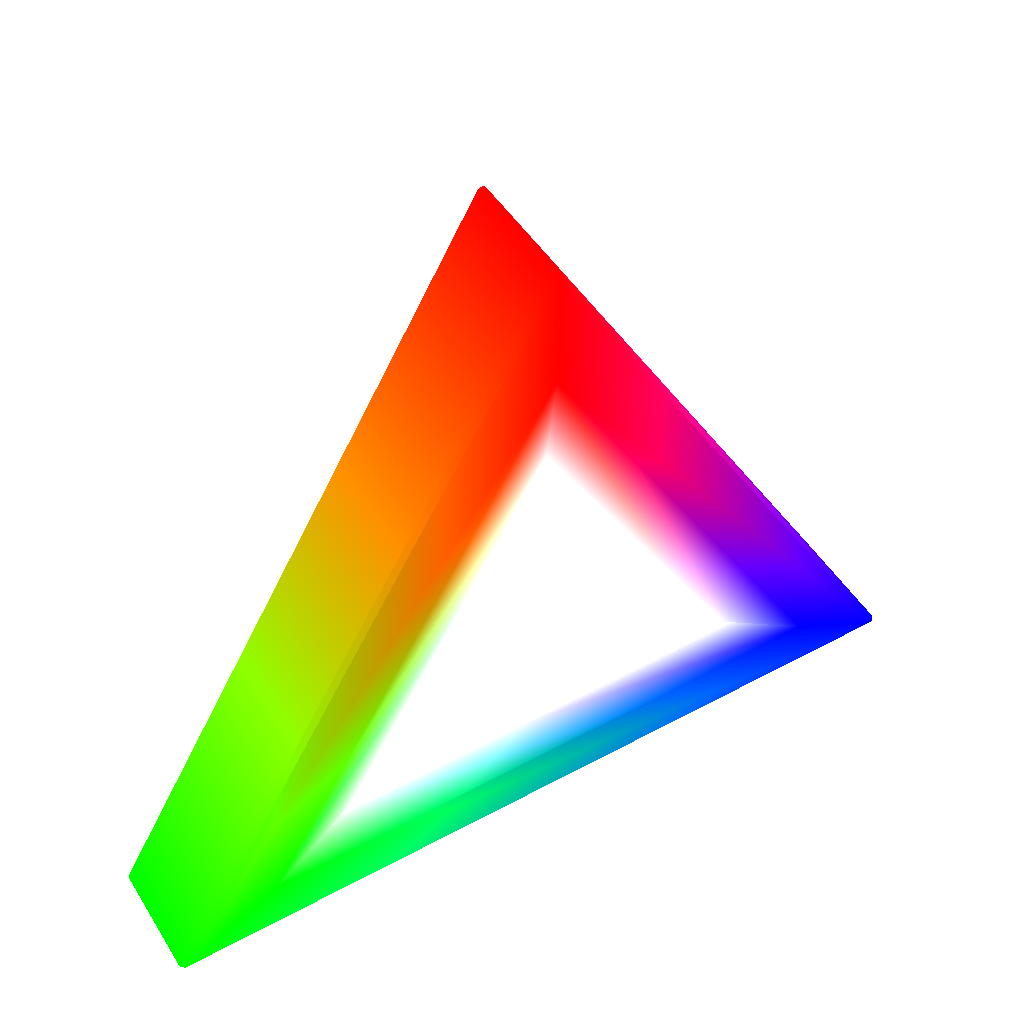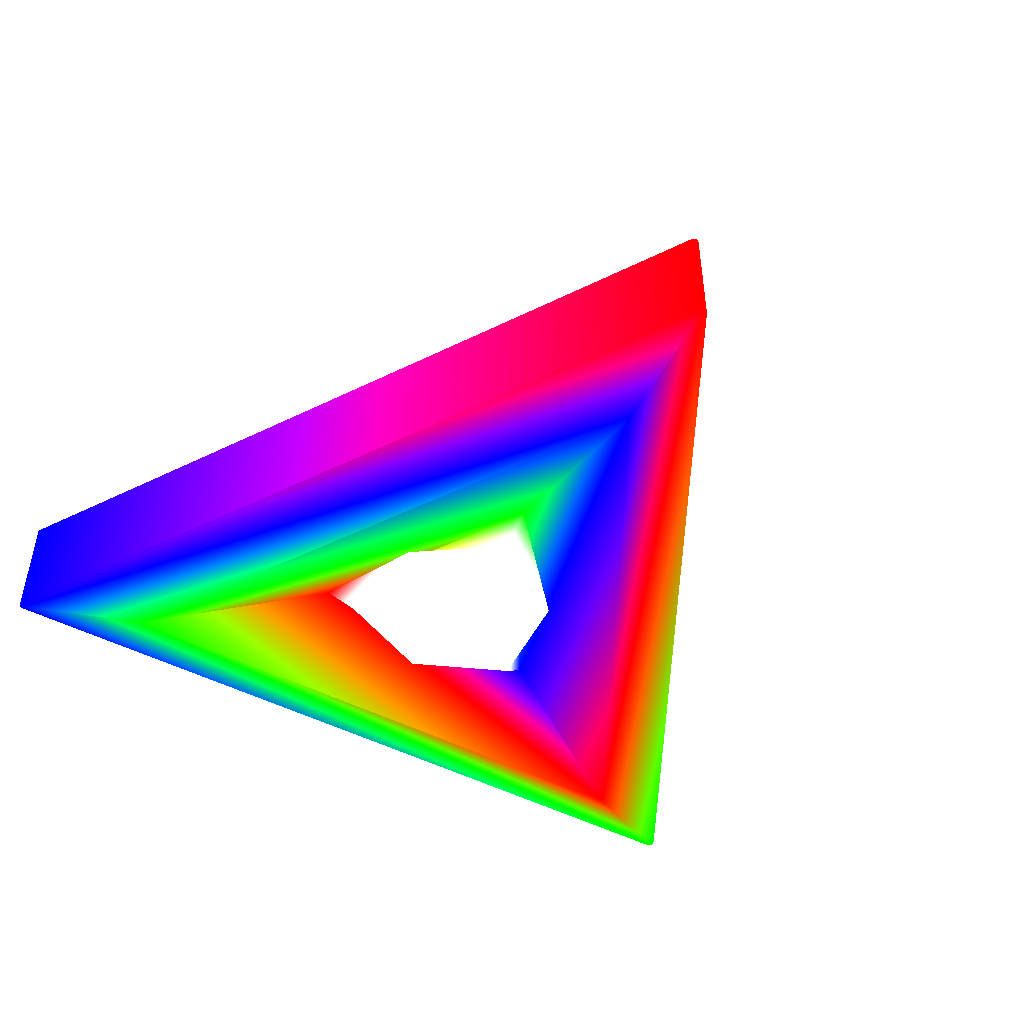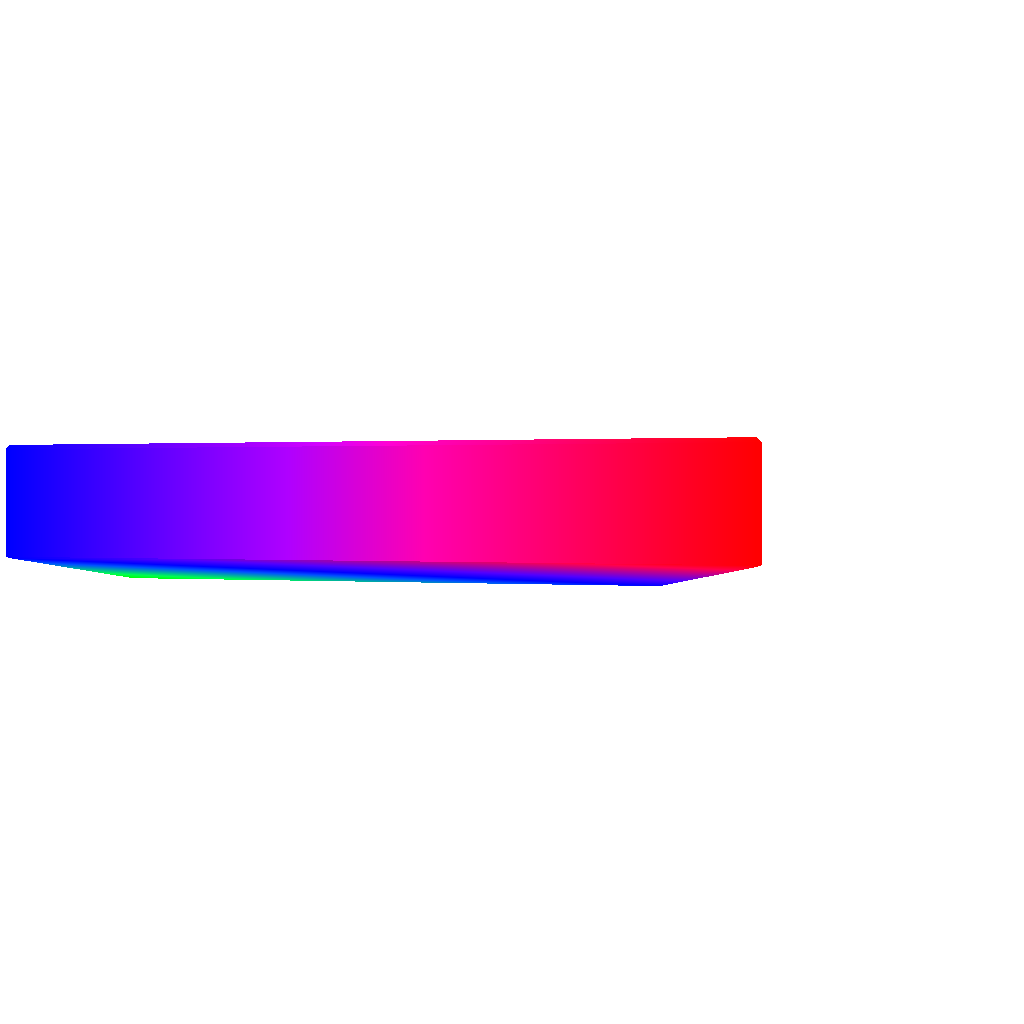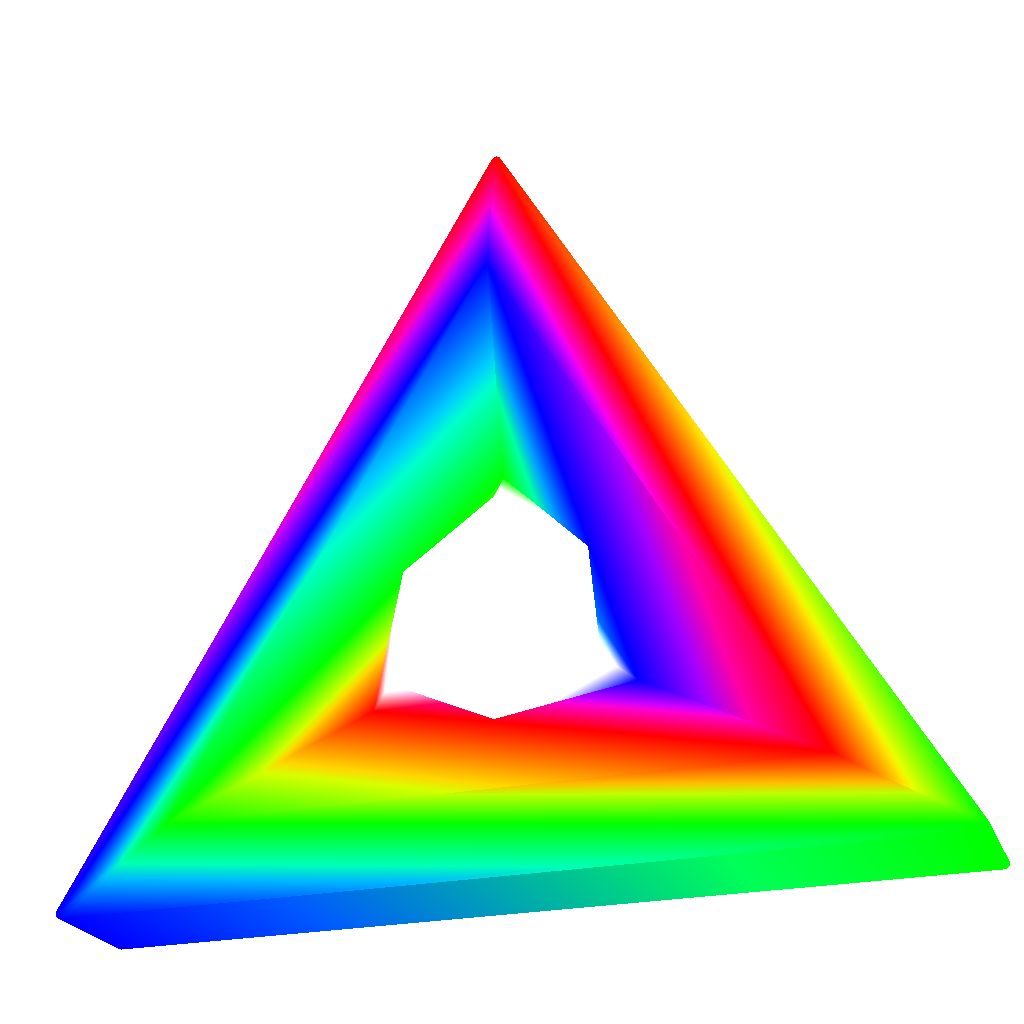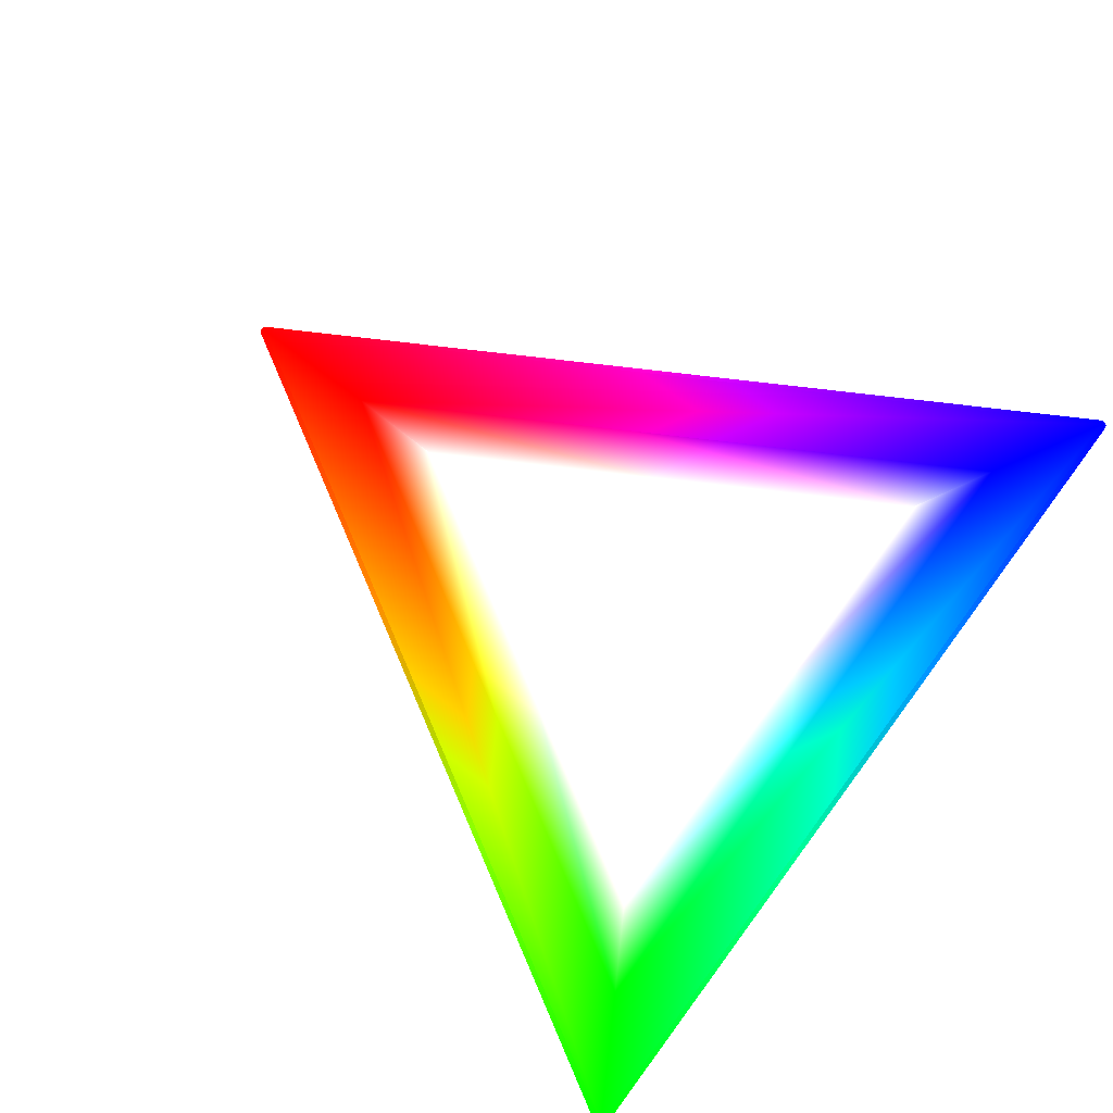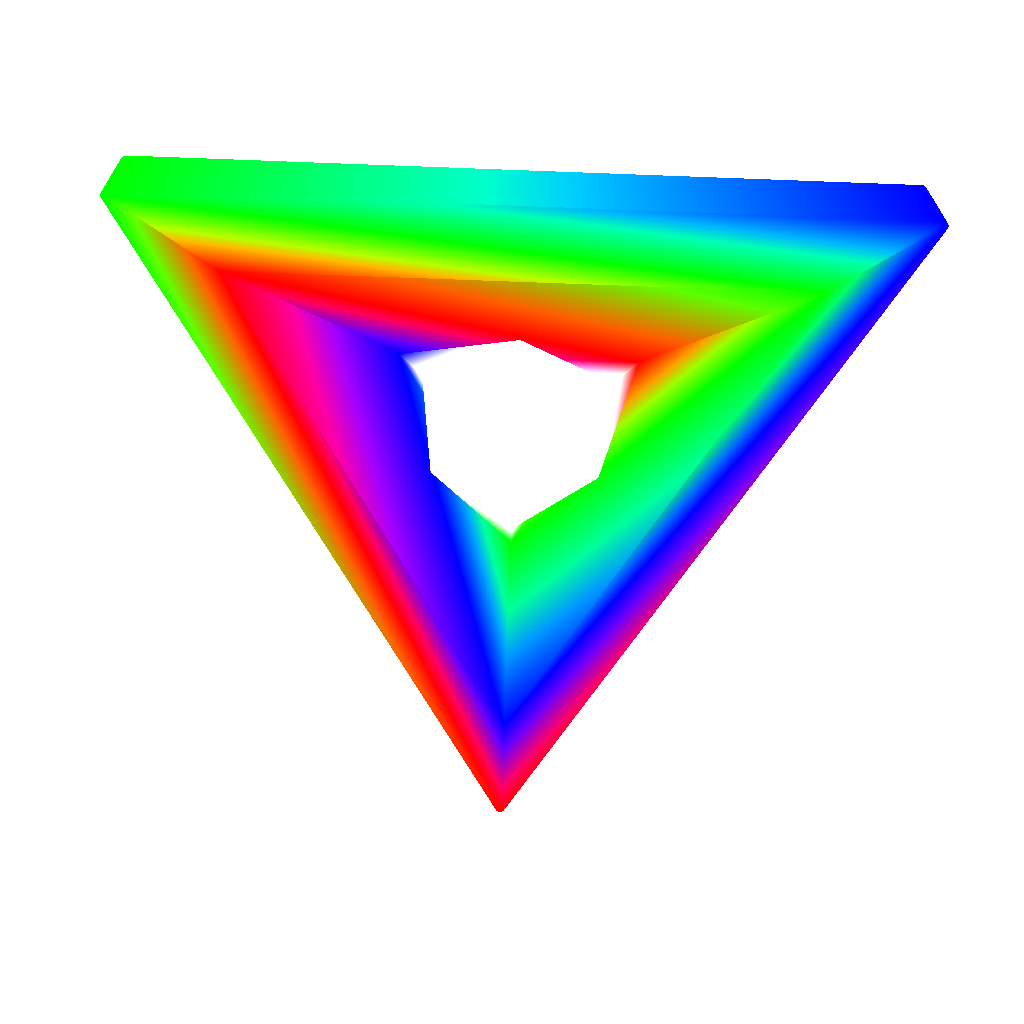
<metadata>
{"format":"obj","ext":"obj","renderer":"f3d","projection":"perspective","resolution":1024,"background":"white","views":[{"elev":49.3,"azim":-31.0,"up":"+Y"},{"elev":-47.1,"azim":149.2,"up":"+Z"},{"elev":0.4,"azim":139.4,"up":"+Z"},{"elev":-25.0,"azim":-161.1,"up":"+Y"},{"elev":79.8,"azim":-53.4,"up":"+Z"},{"elev":-63.0,"azim":-2.2,"up":"+Z"}]}
</metadata>
<code>
o Cylinder.002
v -0.2542 -0.2104 -0.075 0 0 1
v 0.3131 -0.2443 0.095 1 1 1
v 0 0.23 -0.075 0 1 0
v -0.3131 -0.2443 0.095 1 1 1
v 0.2542 -0.2104 -0.075 1 0 0
v -0 0.298 0.095 1 1 1
v 0.636 -0.4307 0.125 0 0 1
v 0 0.6708 0.125 1 0 0
v -0.636 -0.4307 0.125 0 1 0
v -0.3813 -0.2837 0.085 1 1 1
v 0.3813 -0.2837 0.085 1 1 1
v -0 0.3767 0.085 1 1 1
v 0 0.6484 -0.175 0 0 1
v 0.6166 -0.4195 -0.175 0 1 0
v -0.6166 -0.4195 -0.175 1 0 0
v -0.2029 -0.1807 -0.125 1 1 1
v 0 0.1708 -0.125 1 1 1
v 0.2029 -0.1807 -0.125 1 1 1
v -0.181 0.04094 -0.125 1 1 1
v 0.181 0.04094 -0.125 1 1 1
v 0 -0.2726 -0.125 1 1 1
v 0.8487 -0.5536 0.125 0 0 1
v 0 0.9164 0.125 0.9921 0.0039 0
v -0.8487 -0.5536 0.125 0 1 0
v -0.01 0.9191 -0.125 0.9882 0.0118 0
v 0.01 0.9191 -0.125 0.9882 0 0.0078
v 0 0.9167 -0.1284 0.9764 0.0078 0.0118
v -0.008972 0.9207 -0.125 0.9882 0.0118 0
v -0.007857 0.9222 -0.125 0.9921 0.0078 0
v -0.006667 0.9234 -0.125 0.9921 0.0078 0
v -0.005412 0.9244 -0.125 0.9921 0.0078 0
v -0.004105 0.9252 -0.125 0.9921 0.0078 0
v -0.002759 0.9258 -0.125 0.9921 0.0078 0
v -0.001386 0.9262 -0.125 0.996 0.0039 0
v -0 0.9263 -0.125 0.996 0 0
v 0.001386 0.9262 -0.125 0.996 0 0
v 0.002759 0.9258 -0.125 0.9921 0 0.0039
v 0.004105 0.9252 -0.125 0.9921 0 0.0039
v 0.005412 0.9244 -0.125 0.9921 0 0.0039
v 0.006667 0.9234 -0.125 0.9921 0 0.0039
v 0.007857 0.9222 -0.125 0.9921 0 0.0039
v 0.008972 0.9207 -0.125 0.9882 0 0.0039
v 0.856 -0.5462 -0.125 0 0 1
v 0.846 -0.5636 -0.125 0 0 1
v 0.849 -0.5537 -0.1284 0 0 1
v 0.8569 -0.5479 -0.125 0 0 1
v 0.8576 -0.5496 -0.125 0 0 1
v 0.8581 -0.5513 -0.125 0 0 1
v 0.8583 -0.5529 -0.125 0 0 1
v 0.8584 -0.5544 -0.125 0 0 1
v 0.8582 -0.5559 -0.125 0 0 1
v 0.8578 -0.5572 -0.125 0 0 1
v 0.8572 -0.5585 -0.125 0 0 1
v 0.8564 -0.5596 -0.125 0 0 1
v 0.8555 -0.5606 -0.125 0 0 1
v 0.8543 -0.5615 -0.125 0 0 1
v 0.8529 -0.5622 -0.125 0 0 1
v 0.8514 -0.5628 -0.125 0 0 1
v 0.8497 -0.5632 -0.125 0 0 1
v 0.8479 -0.5635 -0.125 0 0 1
v -0.846 -0.5636 -0.125 0 1 0
v -0.856 -0.5462 -0.125 0 1 0
v -0.849 -0.5537 -0.1284 0 1 0
v -0.8479 -0.5635 -0.125 0 1 0
v -0.8497 -0.5632 -0.125 0 1 0
v -0.8514 -0.5628 -0.125 0 1 0
v -0.8529 -0.5622 -0.125 0 1 0
v -0.8543 -0.5615 -0.125 0 1 0
v -0.8555 -0.5606 -0.125 0 1 0
v -0.8564 -0.5596 -0.125 0 1 0
v -0.8572 -0.5585 -0.125 0 1 0
v -0.8578 -0.5572 -0.125 0 1 0
v -0.8582 -0.5559 -0.125 0 1 0
v -0.8584 -0.5544 -0.125 0 1 0
v -0.8583 -0.5529 -0.125 0 1 0
v -0.8581 -0.5513 -0.125 0 1 0
v -0.8576 -0.5496 -0.125 0 1 0
v -0.8569 -0.5479 -0.125 0 1 0
v 0.846 -0.5636 0.115 0 0 1
v 0.856 -0.5462 0.115 0 0 1
v 0.8505 -0.5546 0.1239 0 0 1
v 0.8479 -0.5635 0.115 0 0 1
v 0.8497 -0.5632 0.115 0 0 1
v 0.8514 -0.5628 0.115 0 0 1
v 0.8529 -0.5622 0.115 0 0 1
v 0.8543 -0.5615 0.115 0 0 1
v 0.8555 -0.5606 0.115 0 0 1
v 0.8564 -0.5596 0.115 0 0 1
v 0.8572 -0.5585 0.115 0 0 1
v 0.8578 -0.5572 0.115 0 0 1
v 0.8582 -0.5559 0.115 0 0 1
v 0.8584 -0.5544 0.115 0 0 1
v 0.8583 -0.5529 0.115 0 0 1
v 0.8581 -0.5513 0.115 0 0 1
v 0.8576 -0.5496 0.115 0 0 1
v 0.8569 -0.5479 0.115 0 0 1
v 0.01 0.9191 0.115 0.9882 0 0.0078
v -0.01 0.9191 0.115 0.9882 0.0118 0
v 0 0.9185 0.1239 0.9882 0.0078 0
v 0.008972 0.9207 0.115 0.9882 0 0.0039
v 0.007857 0.9222 0.115 0.9921 0 0.0039
v 0.006667 0.9234 0.115 0.9921 0 0.0039
v 0.005412 0.9244 0.115 0.9921 0 0.0039
v 0.004105 0.9252 0.115 0.9921 0 0.0039
v 0.002759 0.9258 0.115 0.9921 0 0.0039
v 0.001386 0.9262 0.115 0.996 0 0
v 0 0.9263 0.115 0.996 0 0
v -0.001386 0.9262 0.115 0.996 0.0039 0
v -0.002759 0.9258 0.115 0.9921 0.0078 0
v -0.004105 0.9252 0.115 0.9921 0.0078 0
v -0.005412 0.9244 0.115 0.9921 0.0078 0
v -0.006667 0.9234 0.115 0.9921 0.0078 0
v -0.007857 0.9222 0.115 0.9921 0.0078 0
v -0.008972 0.9207 0.115 0.9882 0.0118 0
v -0.856 -0.5462 0.115 0 1 0
v -0.846 -0.5636 0.115 0 1 0
v -0.8505 -0.5546 0.1239 0 1 0
v -0.8569 -0.5479 0.115 0 1 0
v -0.8576 -0.5496 0.115 0 1 0
v -0.8581 -0.5513 0.115 0 1 0
v -0.8583 -0.5529 0.115 0 1 0
v -0.8584 -0.5544 0.115 0 1 0
v -0.8582 -0.5559 0.115 0 1 0
v -0.8578 -0.5572 0.115 0 1 0
v -0.8572 -0.5585 0.115 0 1 0
v -0.8564 -0.5596 0.115 0 1 0
v -0.8555 -0.5606 0.115 0 1 0
v -0.8543 -0.5615 0.115 0 1 0
v -0.8529 -0.5622 0.115 0 1 0
v -0.8514 -0.5628 0.115 0 1 0
v -0.8497 -0.5632 0.115 0 1 0
v -0.8479 -0.5635 0.115 0 1 0
f 116 81 24
f 9 22 7
f 4 2 6
f 8 24 9
f 1 21 18
f 14 44 63
f 15 62 27
f 11 7 8
f 10 9 7
f 12 8 9
f 4 11 2
f 4 12 10
f 6 11 12
f 115 25 62
f 79 61 44
f 97 43 26
f 3 13 14
f 5 14 15
f 1 15 13
f 17 18 16
f 5 20 17
f 3 19 16
f 98 117 23
f 80 99 22
f 8 22 23
f 25 28 27
f 28 29 27
f 29 30 27
f 30 31 27
f 31 32 27
f 32 33 27
f 33 34 27
f 34 35 27
f 35 36 27
f 36 37 27
f 37 38 27
f 38 39 27
f 39 40 27
f 40 41 27
f 41 42 27
f 42 26 27
f 43 46 45
f 46 47 45
f 47 48 45
f 48 49 45
f 49 50 45
f 50 51 45
f 51 52 45
f 52 53 45
f 53 54 45
f 54 55 45
f 55 56 45
f 56 57 45
f 57 58 45
f 58 59 45
f 59 60 45
f 60 44 45
f 61 64 63
f 64 65 63
f 65 66 63
f 66 67 63
f 67 68 63
f 68 69 63
f 69 70 63
f 70 71 63
f 71 72 63
f 72 73 63
f 73 74 63
f 74 75 63
f 75 76 63
f 76 77 63
f 77 78 63
f 78 62 63
f 79 82 81
f 82 83 81
f 83 84 81
f 84 85 81
f 85 86 81
f 86 87 81
f 87 88 81
f 88 89 81
f 89 90 81
f 90 91 81
f 91 92 81
f 92 93 81
f 93 94 81
f 94 95 81
f 95 96 81
f 96 80 81
f 97 100 99
f 100 101 99
f 101 102 99
f 102 103 99
f 103 104 99
f 104 105 99
f 105 106 99
f 106 107 99
f 107 108 99
f 108 109 99
f 109 110 99
f 110 111 99
f 111 112 99
f 112 113 99
f 113 114 99
f 114 98 99
f 115 118 117
f 118 119 117
f 119 120 117
f 120 121 117
f 121 122 117
f 122 123 117
f 123 124 117
f 124 125 117
f 125 126 117
f 126 127 117
f 127 128 117
f 128 129 117
f 129 130 117
f 130 131 117
f 131 132 117
f 132 116 117
f 98 28 25
f 114 29 28
f 113 30 29
f 112 31 30
f 111 32 31
f 110 33 32
f 109 34 33
f 108 35 34
f 107 36 35
f 106 37 36
f 105 38 37
f 104 39 38
f 103 40 39
f 102 41 40
f 101 42 41
f 100 26 42
f 44 82 79
f 60 83 82
f 59 84 83
f 58 85 84
f 57 86 85
f 56 87 86
f 55 88 87
f 54 89 88
f 53 90 89
f 52 91 90
f 51 92 91
f 50 93 92
f 49 94 93
f 48 95 94
f 47 96 95
f 46 80 96
f 62 118 115
f 78 119 118
f 77 120 119
f 76 121 120
f 75 122 121
f 74 123 122
f 73 124 123
f 72 125 124
f 71 126 125
f 70 127 126
f 69 128 127
f 68 129 128
f 67 130 129
f 66 131 130
f 65 132 131
f 64 116 132
f 13 26 45
f 24 117 116
f 116 79 81
f 81 22 24
f 9 24 22
f 8 23 24
f 18 5 1
f 1 16 21
f 63 15 14
f 14 45 44
f 44 61 63
f 27 13 15
f 15 63 62
f 62 25 27
f 11 10 7
f 10 12 9
f 12 11 8
f 4 10 11
f 4 6 12
f 6 2 11
f 115 98 25
f 79 116 61
f 97 80 43
f 3 1 13
f 5 3 14
f 1 5 15
f 16 19 17
f 17 20 18
f 18 21 16
f 17 3 5
f 5 18 20
f 16 1 3
f 3 17 19
f 23 99 98
f 98 115 117
f 117 24 23
f 22 81 80
f 80 97 99
f 99 23 22
f 8 7 22
f 98 114 28
f 114 113 29
f 113 112 30
f 112 111 31
f 111 110 32
f 110 109 33
f 109 108 34
f 108 107 35
f 107 106 36
f 106 105 37
f 105 104 38
f 104 103 39
f 103 102 40
f 102 101 41
f 101 100 42
f 100 97 26
f 44 60 82
f 60 59 83
f 59 58 84
f 58 57 85
f 57 56 86
f 56 55 87
f 55 54 88
f 54 53 89
f 53 52 90
f 52 51 91
f 51 50 92
f 50 49 93
f 49 48 94
f 48 47 95
f 47 46 96
f 46 43 80
f 62 78 118
f 78 77 119
f 77 76 120
f 76 75 121
f 75 74 122
f 74 73 123
f 73 72 124
f 72 71 125
f 71 70 126
f 70 69 127
f 69 68 128
f 68 67 129
f 67 66 130
f 66 65 131
f 65 64 132
f 64 61 116
f 45 14 13
f 13 27 26
f 26 43 45

</code>
